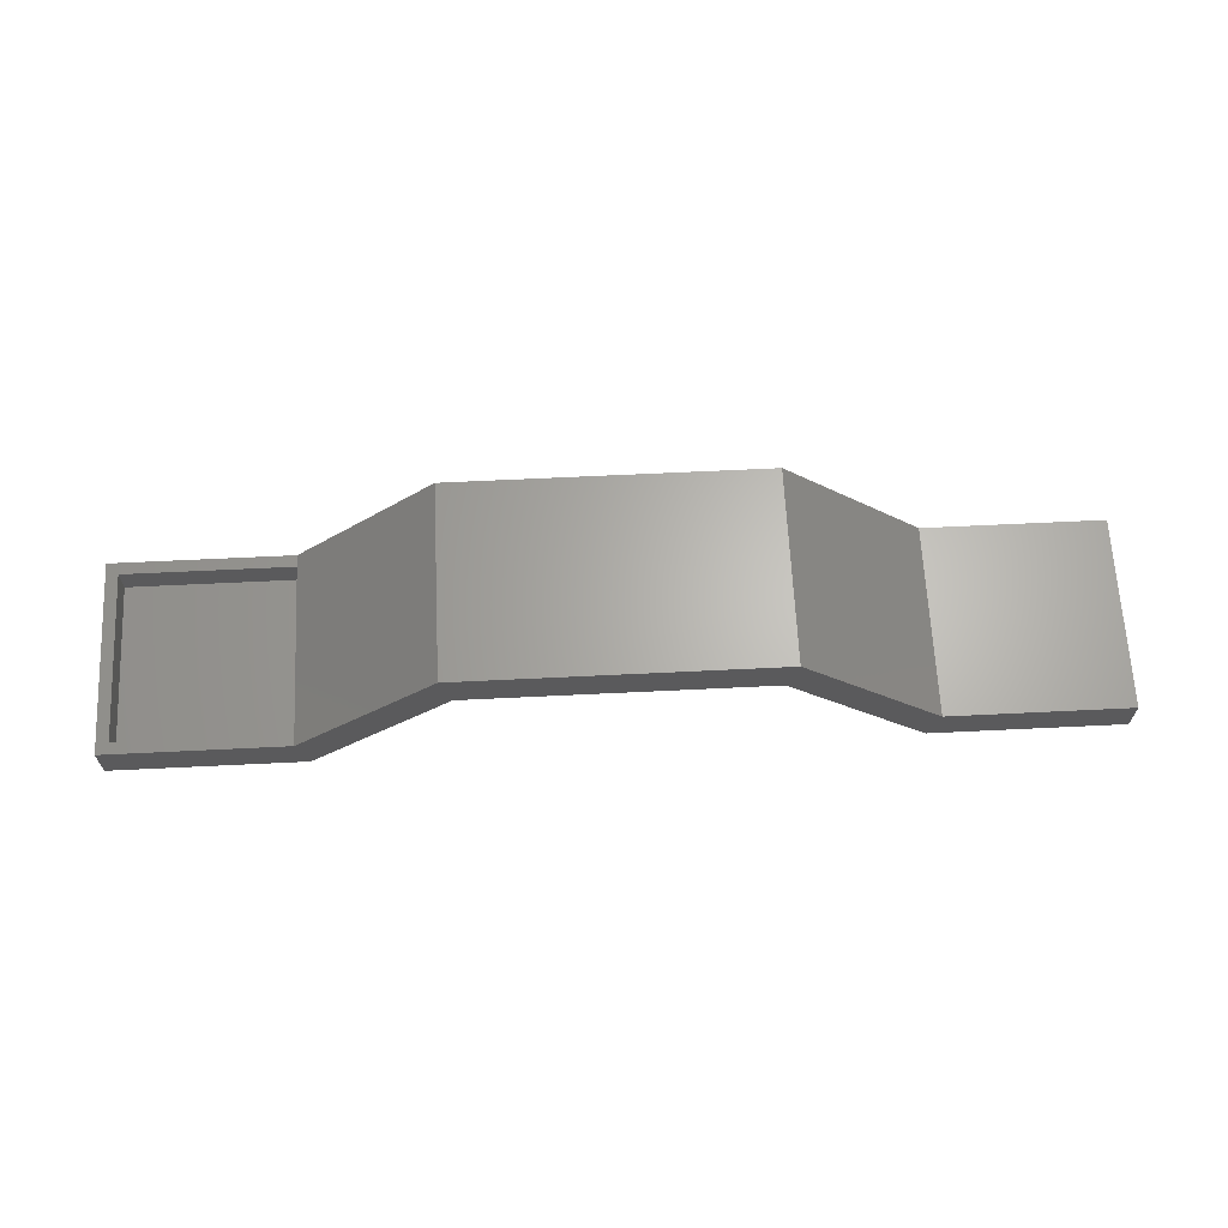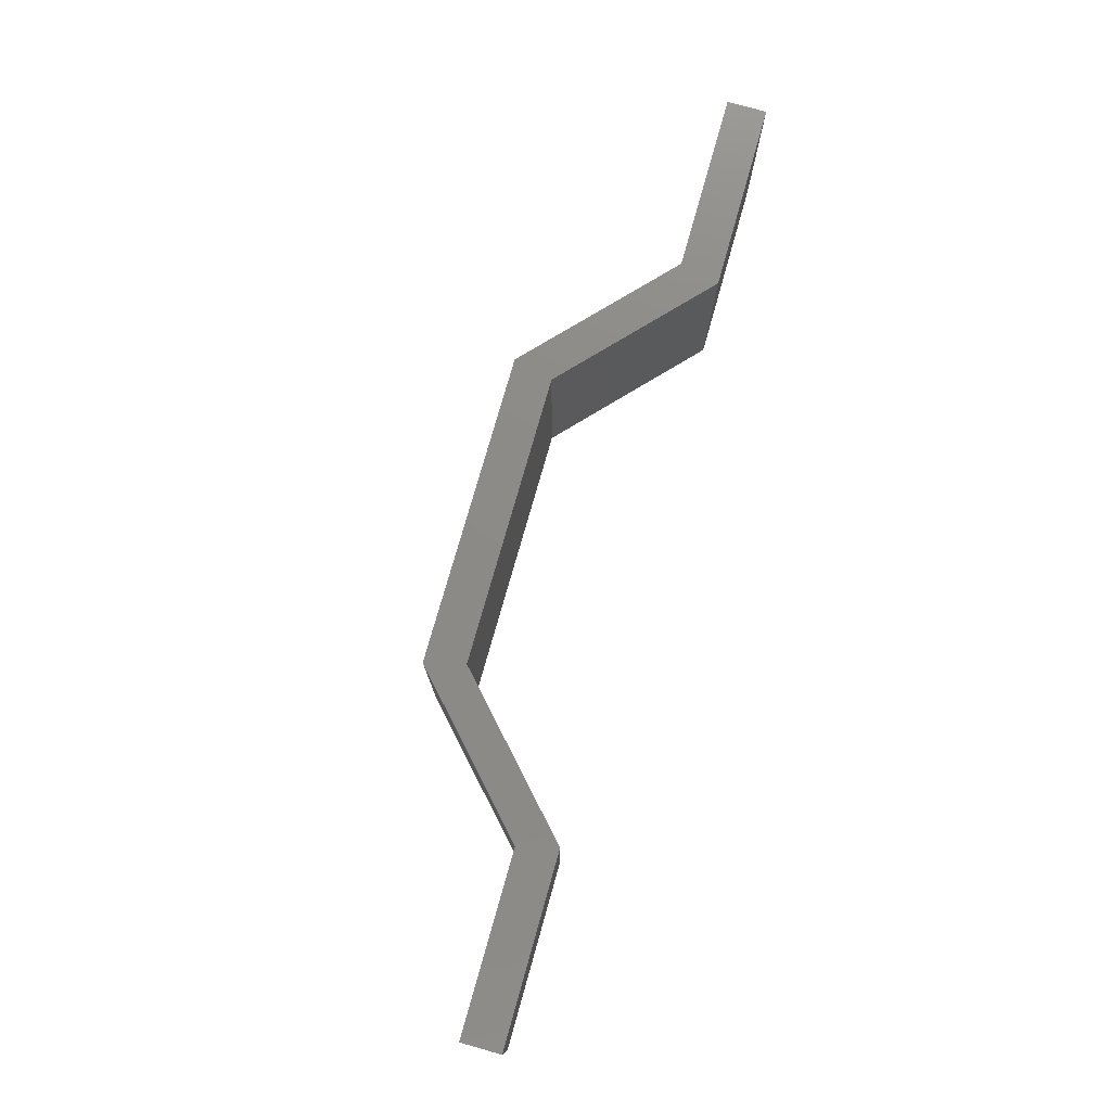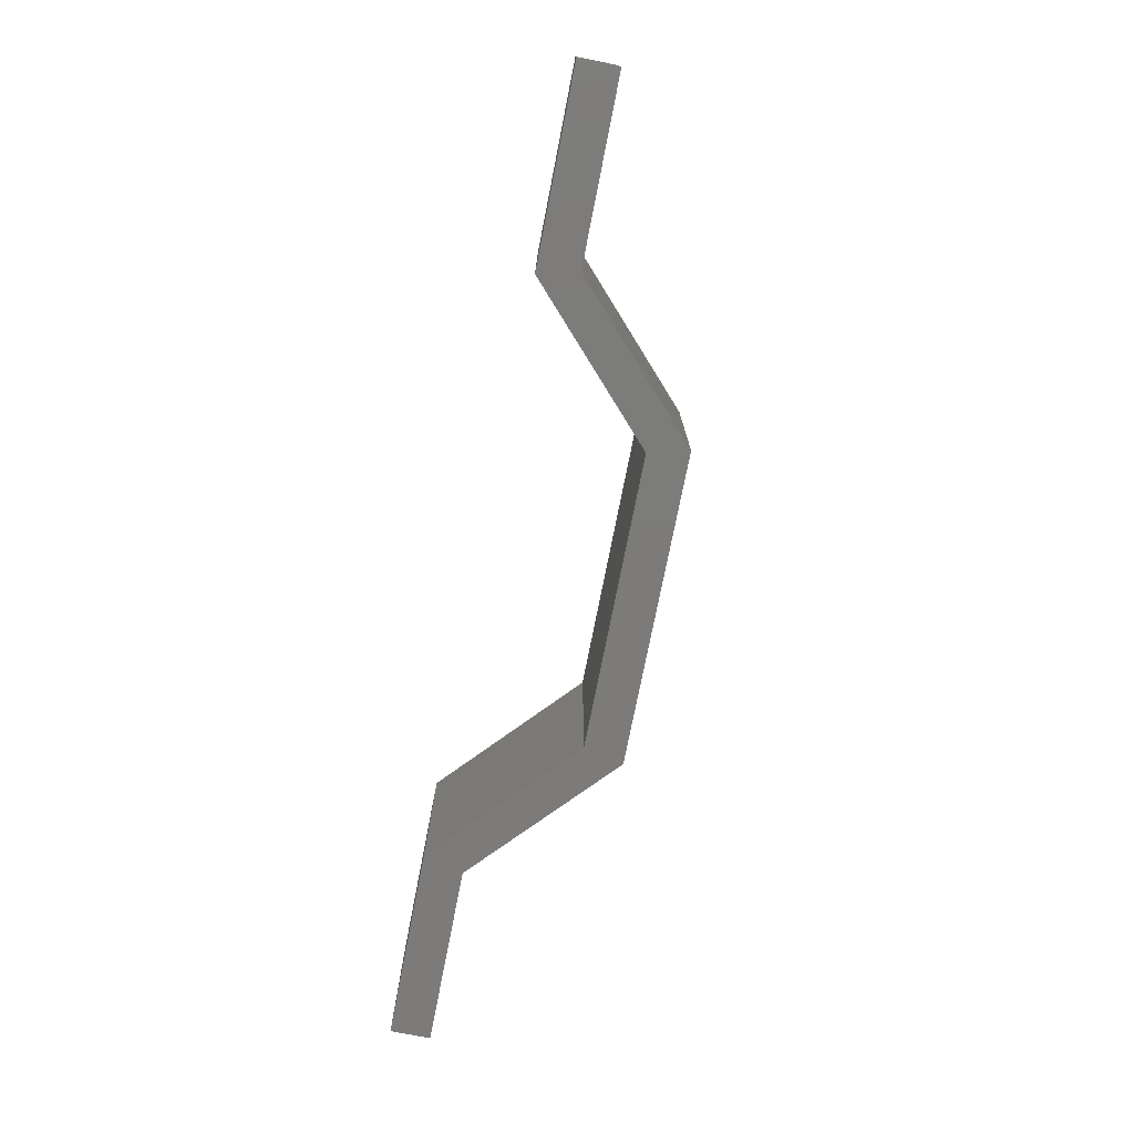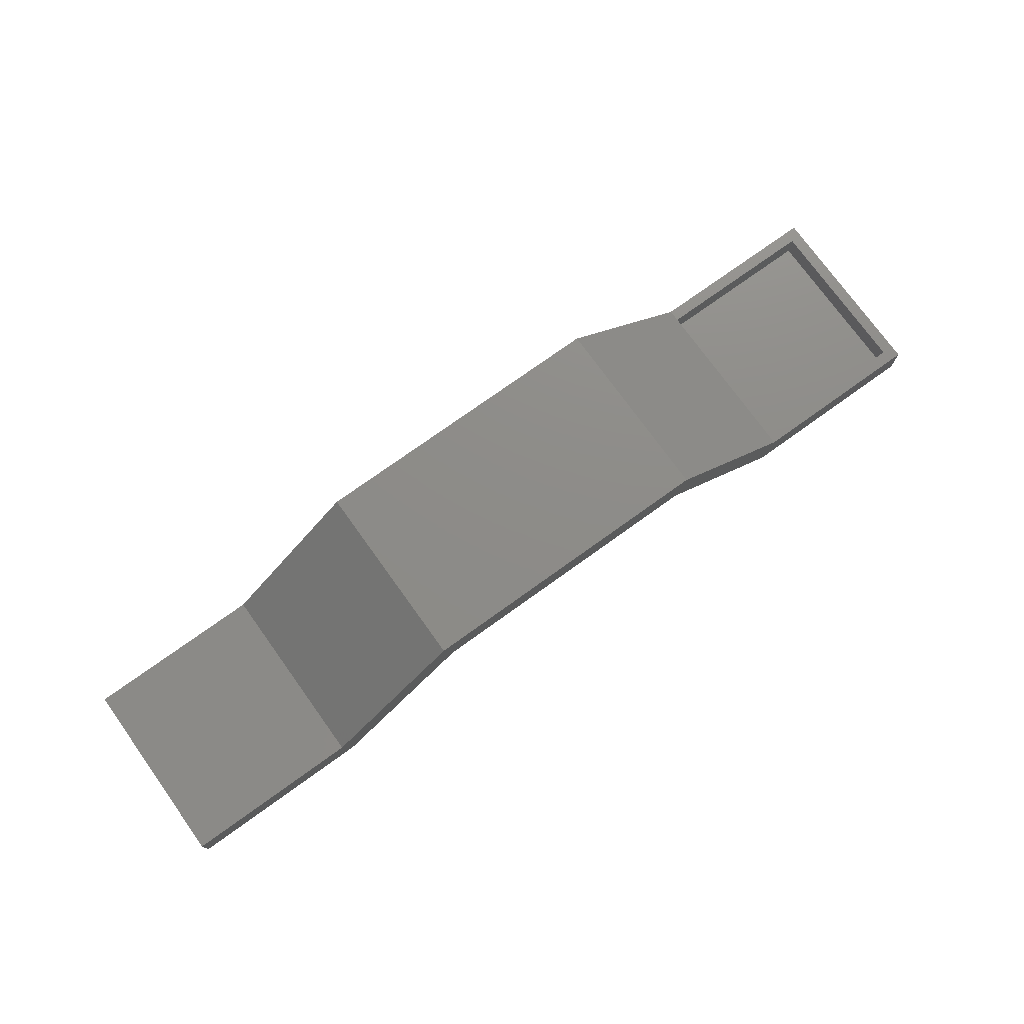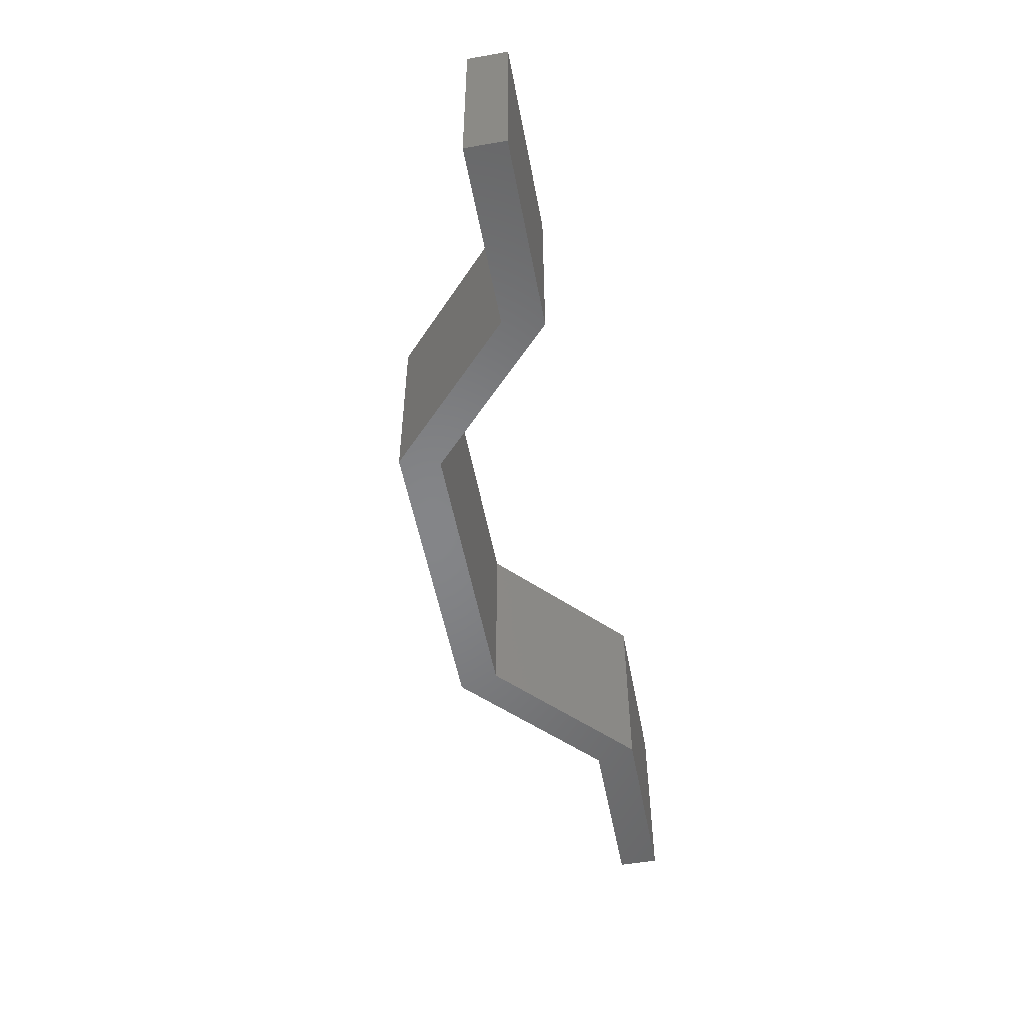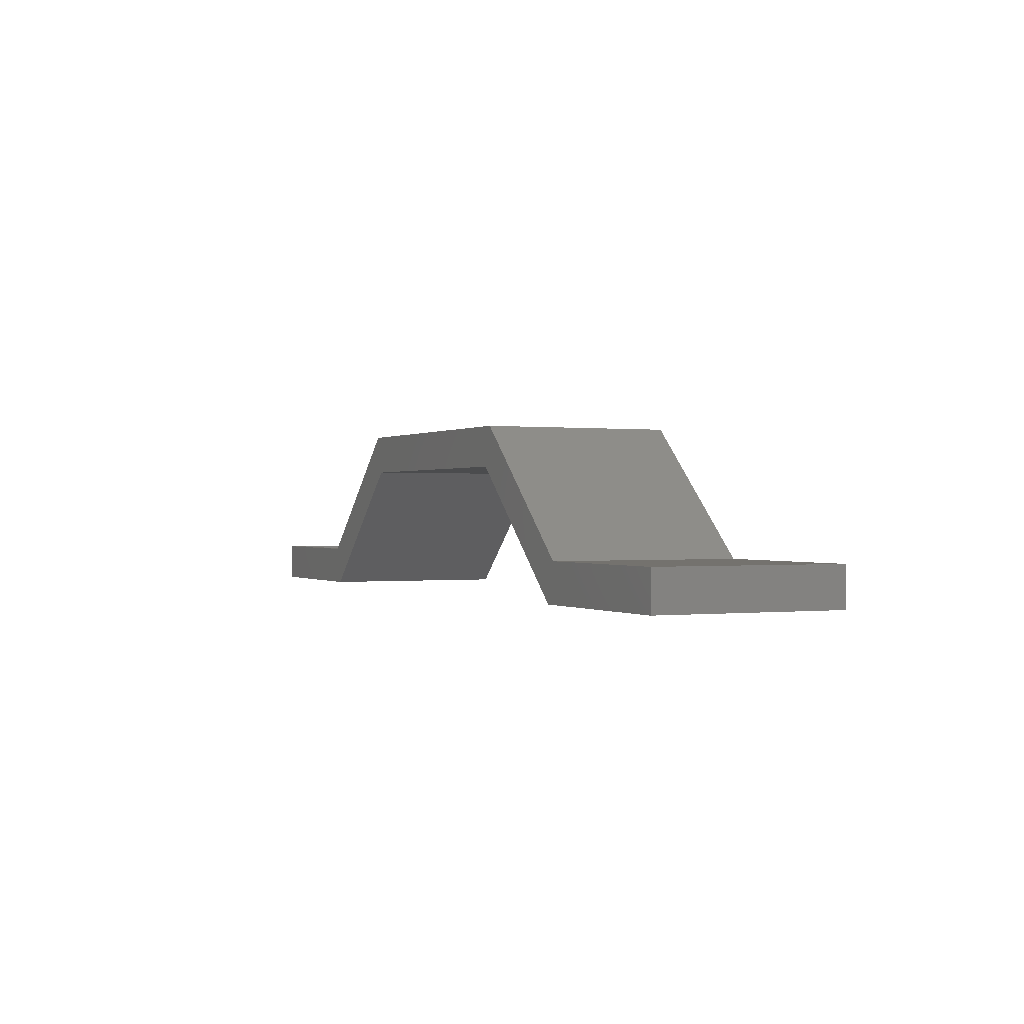
<metadata>
{"format":"stl","ext":"stl","renderer":"f3d","projection":"perspective","resolution":1024,"background":"white","views":[{"elev":65.0,"azim":177.2,"up":"+Z"},{"elev":76.6,"azim":105.8,"up":"+Y"},{"elev":-75.0,"azim":-101.1,"up":"+Y"},{"elev":75.0,"azim":-35.7,"up":"+Z"},{"elev":-52.5,"azim":100.6,"up":"+Y"},{"elev":-0.0,"azim":-115.1,"up":"+Z"}]}
</metadata>
<code>
# stl→obj: 50 verts, 96 faces
v 0.2442 -0.2344 0.05164
v 0.2212 -0.2344 0.05164
v 0.2442 -0.01562 0.05164
v 0.2212 -0.01562 0.05164
v 0.2442 1.104e-16 0.05164
v 0.4766 1.362e-16 0.05164
v 0.4609 -0.01562 0.05164
v 0.4766 -0.25 0.05164
v 0.4609 -0.2344 0.05164
v 0.2442 -0.25 0.05164
v 0.0634 9.031e-17 0.2195
v 0.0634 -0.25 0.2195
v 0.4609 -0.01562 0.01562
v 0.4609 -0.2344 0.01562
v 0.2374 -0.01562 0.01562
v 0.05663 -0.01562 0.1835
v 0.05727 -0.01562 0.2039
v -0.3301 -0.01562 0.1835
v -0.3307 -0.01562 0.2039
v -0.5108 -0.01562 0.01562
v -0.5115 -0.01562 0.03602
v -0.7344 -0.01562 0.01562
v -0.7344 -0.01562 0.03602
v 0.2374 -0.2344 0.01562
v -0.3301 -0.2344 0.1835
v 0.05727 -0.2344 0.2039
v 0.05663 -0.2344 0.1835
v -0.3307 -0.2344 0.2039
v -0.5108 -0.2344 0.01562
v -0.5115 -0.2344 0.03602
v -0.7344 -0.2344 0.01562
v -0.7344 -0.2344 0.03602
v -0.3239 -0.25 0.1678
v 0.05049 -0.25 0.1678
v -0.3368 -0.25 0.2195
v -0.5176 -0.25 0.05164
v -0.5047 -0.25 -1.502e-17
v -0.75 -0.25 0.05164
v -0.75 -0.25 0
v 0.2313 -0.25 -4.573e-18
v 0.4766 -0.25 -7.511e-17
v -0.3239 4.73e-17 0.1678
v -0.5047 2.724e-17 -1.502e-17
v -0.5176 2.58e-17 0.05164
v -0.3368 4.587e-17 0.2195
v 0.05049 8.887e-17 0.1678
v -0.75 3.511e-34 0.05164
v -0.75 0 0
v 0.2313 1.089e-16 -4.573e-18
v 0.4766 1.362e-16 -7.511e-17
f 1 2 3
f 3 2 4
f 5 3 6
f 6 3 7
f 6 7 8
f 8 7 9
f 8 9 10
f 10 9 1
f 3 5 11
f 12 10 11
f 11 10 1
f 11 1 3
f 13 14 7
f 7 14 9
f 13 7 15
f 15 7 3
f 15 3 4
f 15 4 16
f 16 4 17
f 16 17 18
f 18 17 19
f 18 19 20
f 20 19 21
f 20 21 22
f 22 21 23
f 2 1 24
f 24 1 9
f 24 9 14
f 25 26 27
f 27 26 2
f 27 2 24
f 26 25 28
f 28 25 29
f 28 29 30
f 30 29 31
f 30 31 32
f 24 14 15
f 15 14 13
f 31 29 22
f 22 29 20
f 29 25 20
f 20 25 18
f 25 27 18
f 18 27 16
f 27 24 16
f 16 24 15
f 2 26 4
f 4 26 17
f 26 28 17
f 17 28 19
f 28 30 19
f 19 30 21
f 30 32 21
f 21 32 23
f 23 32 22
f 22 32 31
f 33 34 12
f 33 12 35
f 33 35 36
f 33 36 37
f 38 39 36
f 36 39 37
f 12 34 10
f 10 34 40
f 10 40 8
f 8 40 41
f 42 43 44
f 42 44 45
f 42 45 11
f 42 11 46
f 47 44 48
f 48 44 43
f 11 5 46
f 46 5 49
f 5 6 49
f 49 6 50
f 47 48 38
f 38 48 39
f 36 44 38
f 38 44 47
f 45 44 35
f 35 44 36
f 12 11 35
f 35 11 45
f 50 6 41
f 41 6 8
f 40 49 41
f 41 49 50
f 46 49 34
f 34 49 40
f 33 42 34
f 34 42 46
f 43 42 37
f 37 42 33
f 39 48 37
f 37 48 43

</code>
